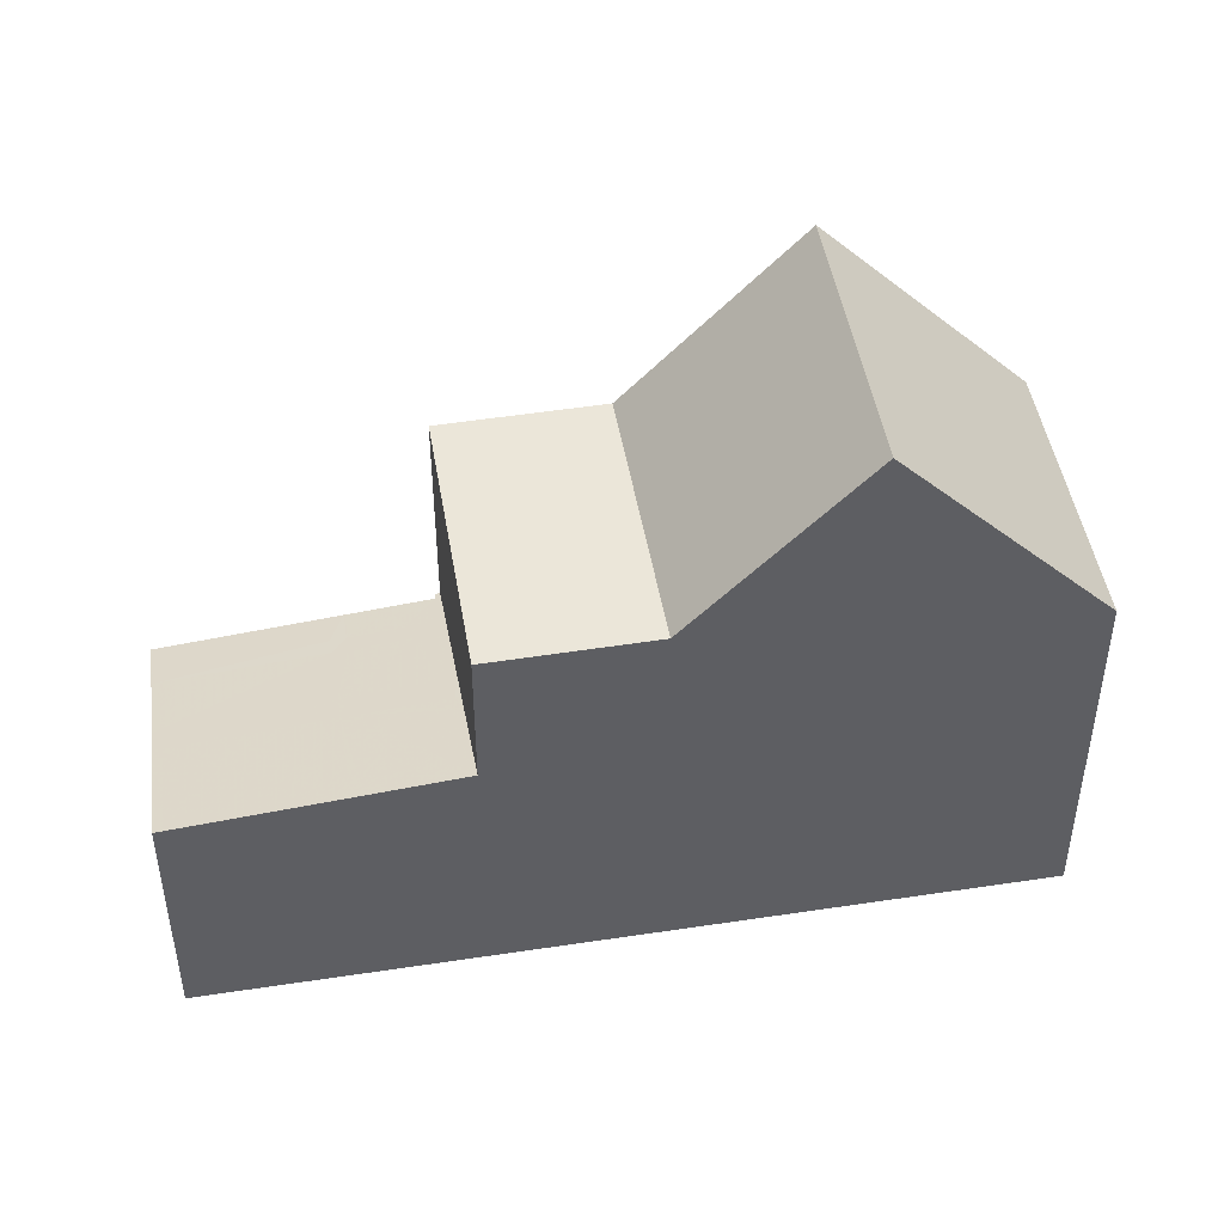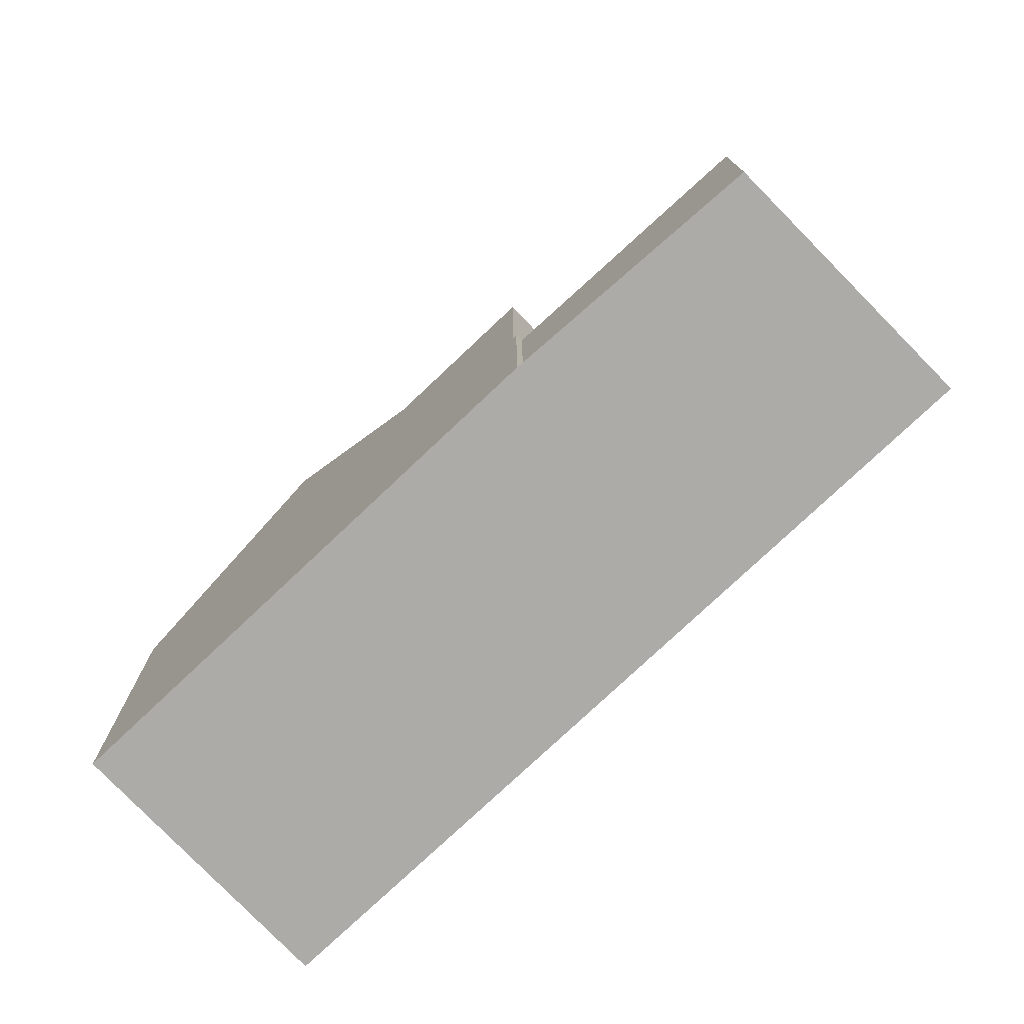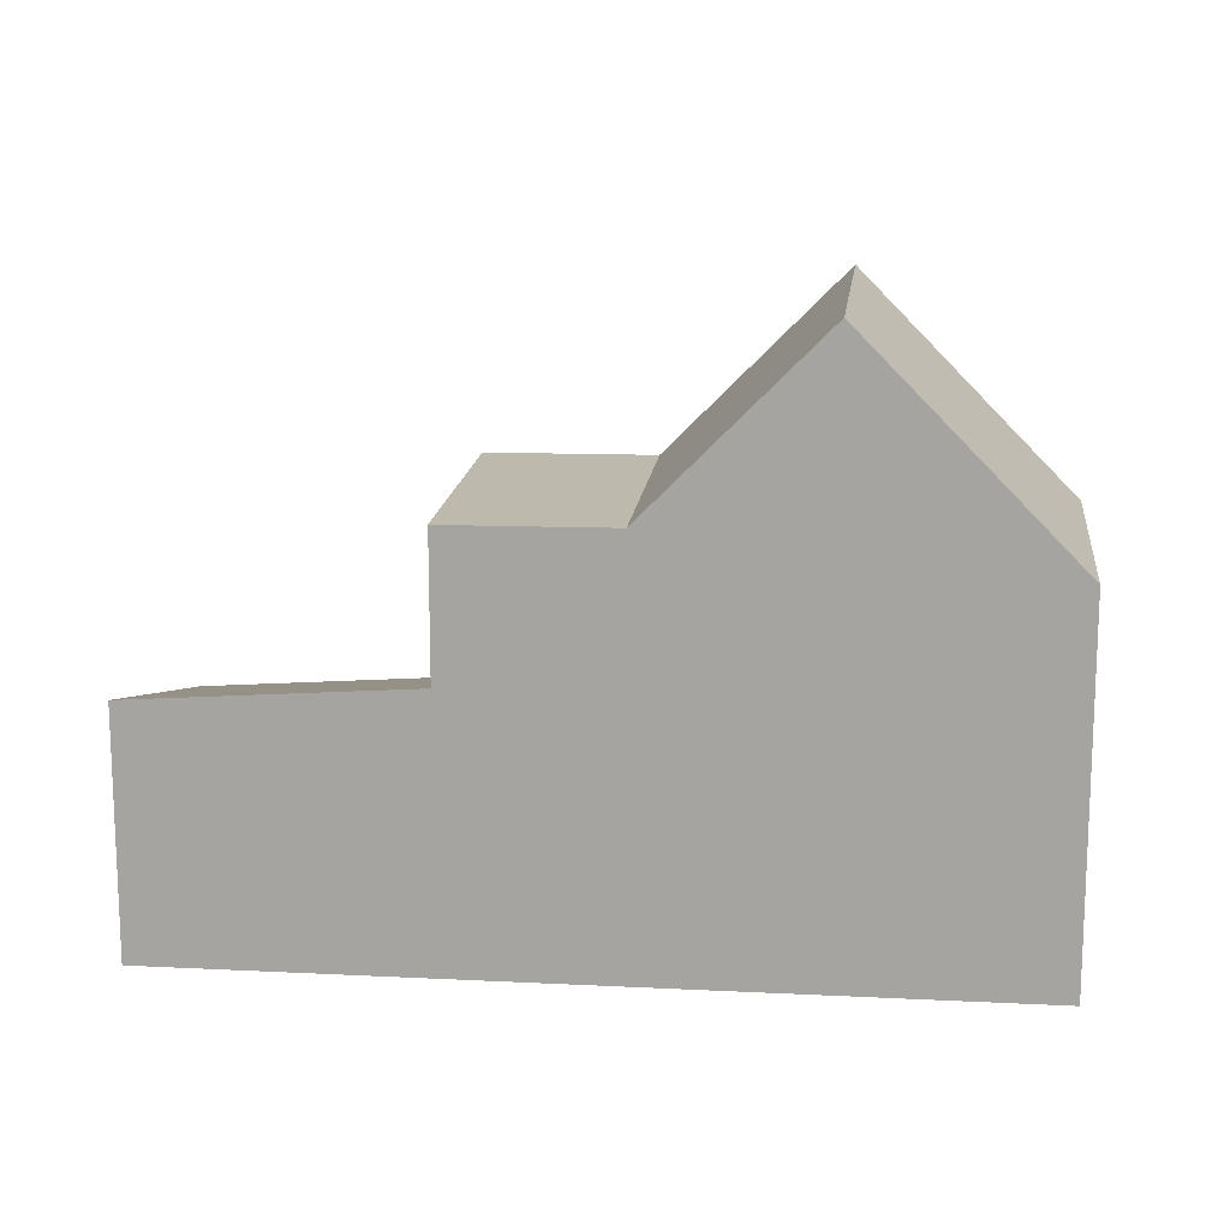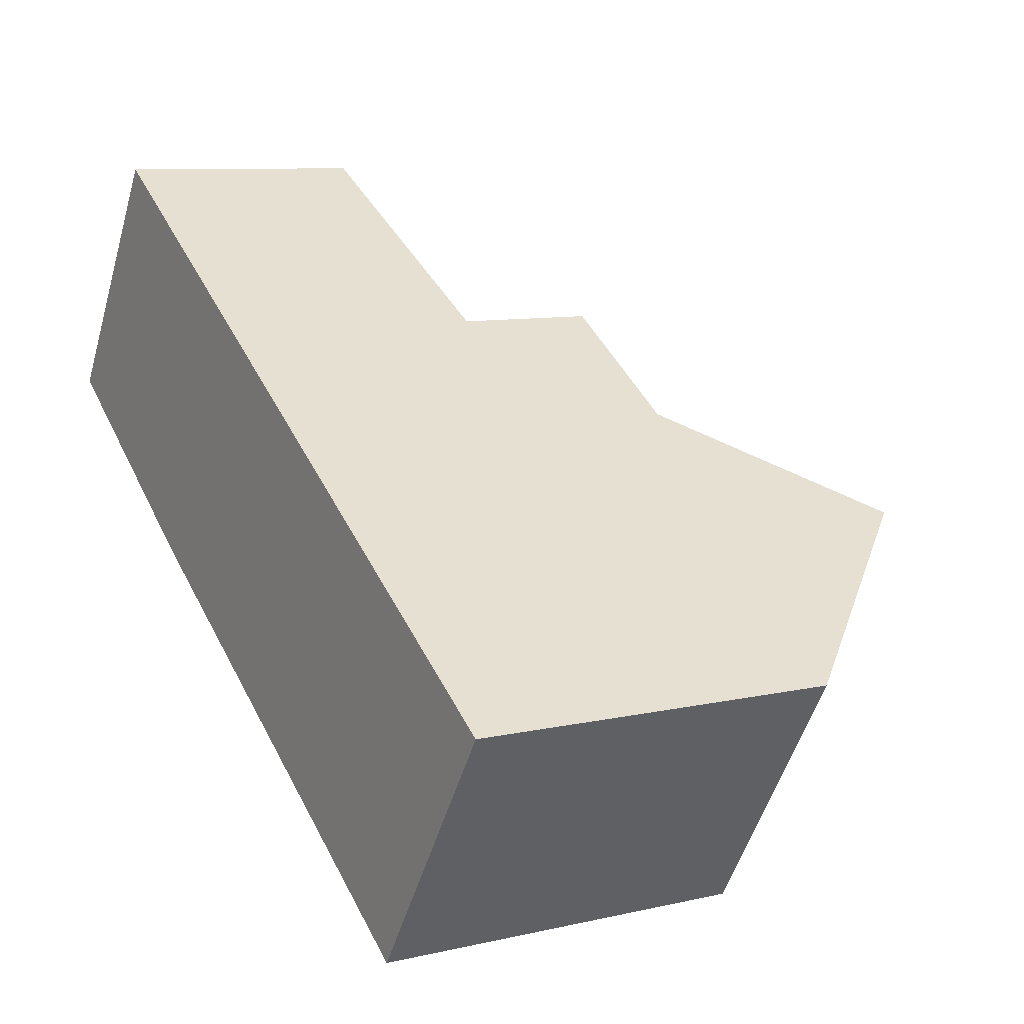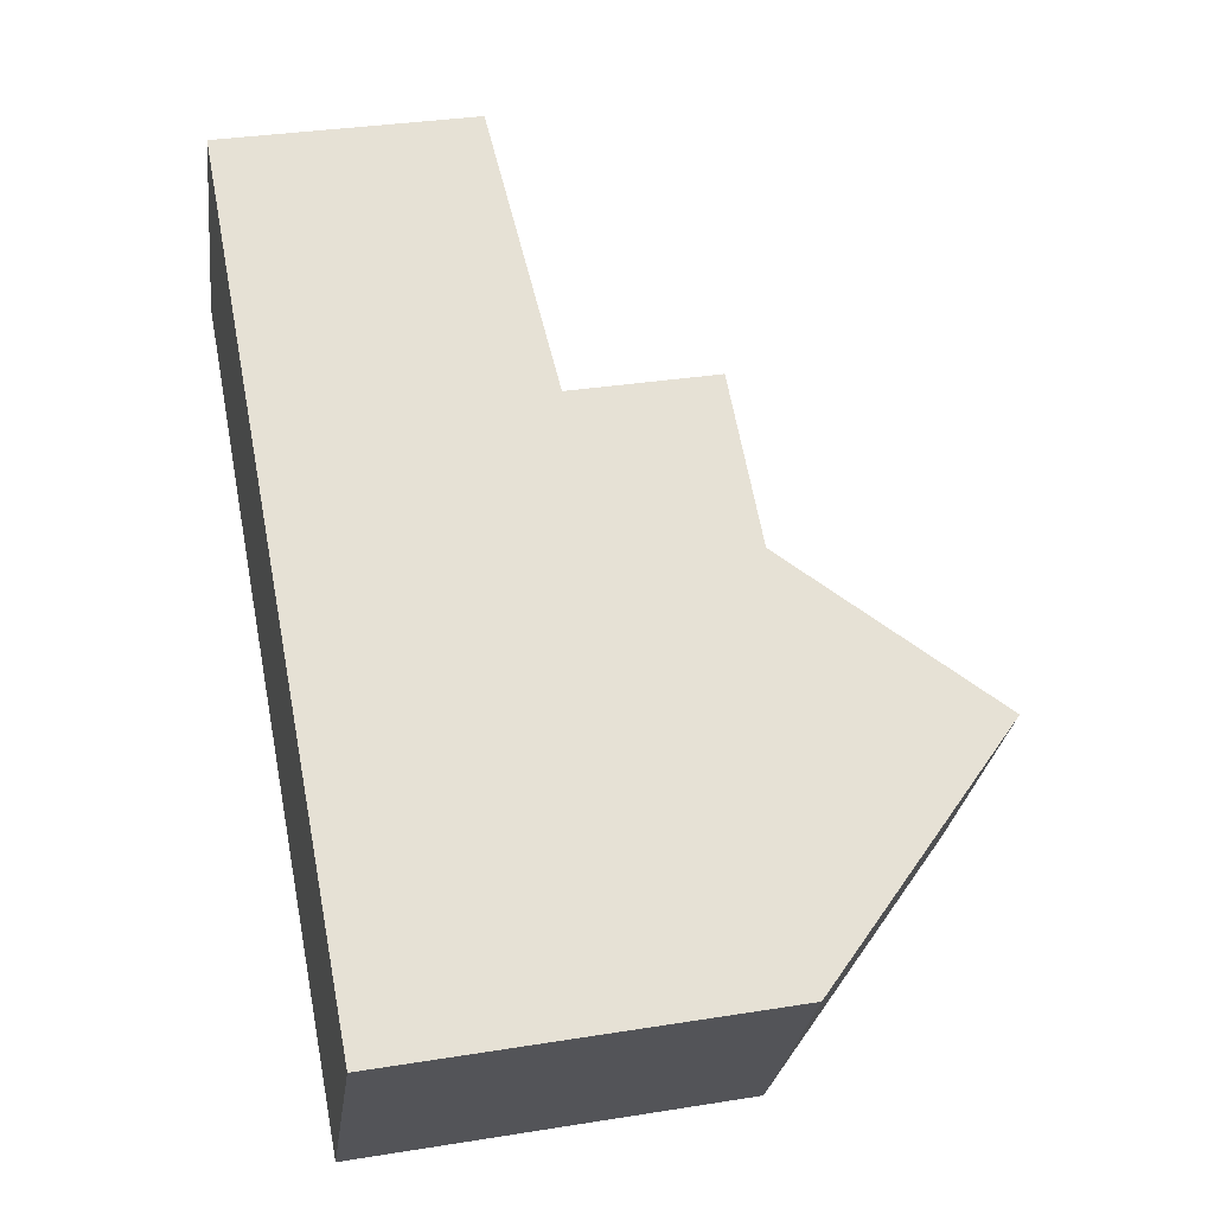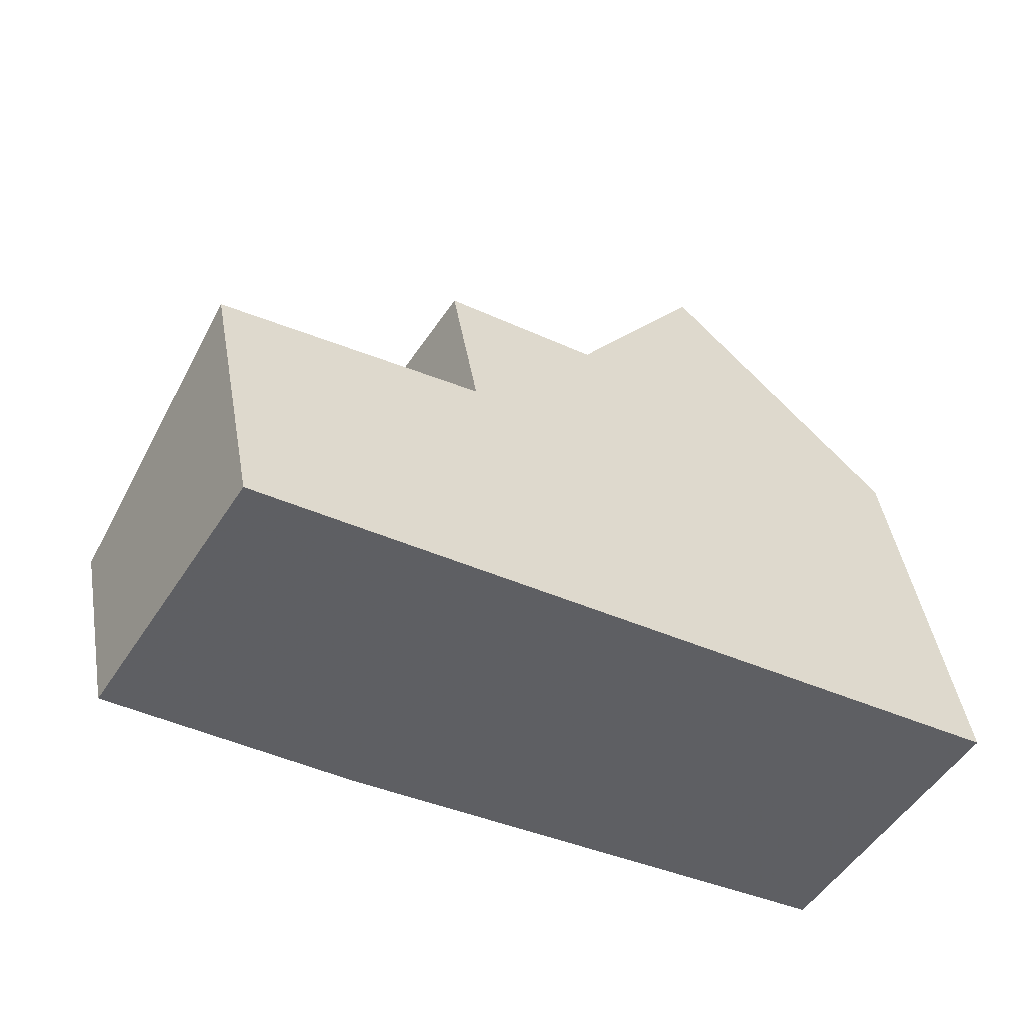
<metadata>
{"format":"obj","ext":"obj","renderer":"f3d","projection":"perspective","resolution":1024,"background":"white","views":[{"elev":47.1,"azim":-156.4,"up":"+Z"},{"elev":-76.5,"azim":76.8,"up":"+Z"},{"elev":15.3,"azim":-140.5,"up":"+Z"},{"elev":9.0,"azim":-121.5,"up":"+Y"},{"elev":32.8,"azim":-102.6,"up":"+Y"},{"elev":43.8,"azim":170.5,"up":"+Y"}]}
</metadata>
<code>
v -573.2 -1716 5.176
v -575.4 -1713 5.117
v -565.8 -1707 3.38
v -563.8 -1710 2.402
v -566.9 -1712 2.652
v -566.8 -1712 2.625
v -572.8 -1716 5.688
v -575 -1713 5.674
v -570.8 -1715 8.132
v -573 -1711 8.097
v -571.3 -1714 8.124
v -570.8 -1715 8.132
v -573 -1711 8.097
v -570.8 -1715 8.132
v -564.2 -1709 2.6
v -564.9 -1708 2.965
v -566.9 -1709 3.129
v -566.1 -1710 2.762
v -567.8 -1708 3.545
v -568.1 -1710 3.234
v -567.4 -1711 2.868
v -569 -1709 3.651
v -566.9 -1712 2.63
v -569 -1709 3.651
v -569 -1709 5.618
v -566.9 -1712 5.632
v -571 -1710 5.636
v -568.8 -1713 5.65
v -568.3 -1710 3.307
v -566.9 -1712 3.315
v -568.8 -1713 5.65
v -571 -1710 5.636
v -567 -1711 2.835
v -566.3 -1712 2.611
v -568.1 -1710 3.229
v -568.3 -1710 3.307
v -564.2 -1709 2.602
v -564.9 -1708 2.967
v -565.8 -1707 3.382
v -563.8 -1710 2.404
v -566.3 -1711 2.777
v -567 -1709 3.142
v -567.9 -1708 3.557
v -565.8 -1711 2.571
v -571.3 -1714 8.124
v -567.4 -1711 3.312
v -567.4 -1711 2.868
v -573.8 -1715 5.163
v -573.3 -1715 5.685
v -569.3 -1713 5.647
v -569.3 -1713 5.647
v -567.4 -1711 5.629
v -570.8 -1715 8.132
v -572.8 -1716 5.688
v -573.3 -1716 5.176
v -568.8 -1713 5.65
v -566.8 -1712 2.648
v -568.8 -1713 5.65
v -566.9 -1712 2.653
v -566.9 -1712 3.314
v -566.9 -1712 5.632
v -567.9 -1710 3.127
v -567.9 -1710 3.309
v -571.8 -1713 8.116
v -564.7 -1708 2.872
v -564.7 -1708 2.87
v -567.9 -1710 3.127
v -567.8 -1710 3.114
v -567.9 -1710 5.625
v -566.8 -1710 3.039
v -566.7 -1710 3.026
v -571.8 -1713 8.116
v -573.8 -1714 5.681
v -574.3 -1715 5.149
v -569.8 -1712 5.643
v -569.8 -1712 5.643
v -572.1 -1713 8.112
v -572.1 -1713 8.112
v -574.5 -1714 5.141
v -574.1 -1714 5.68
v -570.1 -1711 5.642
v -570.1 -1711 5.642
v -568.1 -1710 3.308
v -568.1 -1710 3.234
v -568.1 -1710 5.624
v -565.7 -1711 2.556
v -566.9 -1712 5.632
v -567.4 -1711 5.629
v -566.9 -1712 2.653
v -566.9 -1712 2.63
v -567.9 -1710 5.625
v -568.1 -1710 5.624
v -566.9 -1712 5.632
v -569 -1709 5.618
v -573.2 -1716 5.219
v -573.7 -1715 5.206
v -574.2 -1715 5.192
v -574.5 -1714 5.184
v -573.2 -1716 5.22
v -575.4 -1713 5.16
v -571.2 -1714 8.127
v -573.6 -1716 5.21
v -573.2 -1715 5.686
v -571.2 -1714 8.127
v -567.2 -1712 5.63
v -569.1 -1713 5.648
v -569.1 -1713 5.648
v -564 -1709 2.531
v -564 -1709 2.532
v -566.8 -1711 2.76
v -567.2 -1712 2.798
v -573.6 -1716 5.167
v -565.9 -1711 2.692
v -566.1 -1711 2.707
v -567.2 -1712 3.313
v -567.2 -1712 2.798
v -567.2 -1712 5.63
v -573.3 -1716 5.176
v -573.2 -1716 5.176
v -573.2 -1716 0
v -573.3 -1716 0
v -575.4 -1713 5.16
v -575.4 -1713 5.117
v -575.4 -1713 0
v -575.4 -1713 0
v -564.9 -1708 2.965
v -565.8 -1707 3.38
v -565.8 -1707 0
v -564.9 -1708 0
v -563.8 -1710 2.404
v -563.8 -1710 2.402
v -563.8 -1710 0
v -563.8 -1710 0
v -566.8 -1712 2.648
v -566.9 -1712 2.652
v -566.9 -1712 0
v -566.8 -1712 4.441e-16
v -566.9 -1712 2.63
v -566.8 -1712 2.625
v -566.8 -1712 0
v -566.9 -1712 0
v -573.2 -1716 5.22
v -572.8 -1716 5.688
v -572.8 -1716 0
v -573.2 -1716 0
v -573 -1711 8.097
v -575 -1713 5.674
v -575 -1713 0
v -573 -1711 0
v -572.8 -1716 5.688
v -570.8 -1715 8.132
v -570.8 -1715 0
v -572.8 -1716 0
v -571 -1710 5.636
v -573 -1711 8.097
v -573 -1711 0
v -571 -1710 0
v -564 -1709 2.531
v -564.2 -1709 2.6
v -564.2 -1709 0
v -564 -1709 0
v -564.7 -1708 2.87
v -564.9 -1708 2.965
v -564.9 -1708 0
v -564.7 -1708 0
v -565.8 -1707 3.382
v -567.8 -1708 3.545
v -567.8 -1708 0
v -565.8 -1707 -4.441e-16
v -567.9 -1708 3.557
v -569 -1709 3.651
v -569 -1709 0
v -567.9 -1708 0
v -570.8 -1715 8.132
v -568.8 -1713 5.65
v -568.8 -1713 0
v -570.8 -1715 0
v -569 -1709 5.618
v -571 -1710 5.636
v -571 -1710 0
v -569 -1709 0
v -566.9 -1712 2.652
v -566.3 -1712 2.611
v -566.3 -1712 4.441e-16
v -566.9 -1712 0
v -565.8 -1707 3.38
v -565.8 -1707 3.382
v -565.8 -1707 -4.441e-16
v -565.8 -1707 0
v -565.7 -1711 2.556
v -563.8 -1710 2.404
v -563.8 -1710 0
v -565.7 -1711 0
v -567.8 -1708 3.545
v -567.9 -1708 3.557
v -567.9 -1708 0
v -567.8 -1708 0
v -566.3 -1712 2.611
v -565.8 -1711 2.571
v -565.8 -1711 0
v -566.3 -1712 4.441e-16
v -574.3 -1715 5.149
v -573.8 -1715 5.163
v -573.8 -1715 0
v -574.3 -1715 -8.882e-16
v -573.6 -1716 5.167
v -573.3 -1716 5.176
v -573.3 -1716 0
v -573.6 -1716 0
v -566.8 -1712 2.625
v -566.8 -1712 2.648
v -566.8 -1712 4.441e-16
v -566.8 -1712 0
v -564.2 -1709 2.6
v -564.7 -1708 2.87
v -564.7 -1708 0
v -564.2 -1709 0
v -574.5 -1714 5.141
v -574.3 -1715 5.149
v -574.3 -1715 -8.882e-16
v -574.5 -1714 -8.882e-16
v -575.4 -1713 5.117
v -574.5 -1714 5.141
v -574.5 -1714 -8.882e-16
v -575.4 -1713 0
v -565.8 -1711 2.571
v -565.7 -1711 2.556
v -565.7 -1711 0
v -565.8 -1711 0
v -568.8 -1713 5.65
v -566.9 -1712 5.632
v -566.9 -1712 0
v -568.8 -1713 0
v -573.2 -1716 5.176
v -573.2 -1716 5.22
v -573.2 -1716 0
v -573.2 -1716 0
v -575 -1713 5.674
v -575.4 -1713 5.16
v -575.4 -1713 0
v -575 -1713 0
v -563.8 -1710 2.402
v -564 -1709 2.531
v -564 -1709 0
v -563.8 -1710 0
v -573.8 -1715 5.163
v -573.6 -1716 5.167
v -573.6 -1716 0
v -573.8 -1715 0
v -565.8 -1707 0
v -563.8 -1710 0
v -566.9 -1712 0
v -566.8 -1712 0
v -573.2 -1716 0
v -575.4 -1713 0
f 63 46 47 62
f 103 54 95 102
f 104 12 54 103
f 66 15 37 65
f 39 3 16 38
f 68 33 21 67
f 35 20 36
f 106 58 53 101
f 69 52 46 63
f 109 37 15 108
f 71 18 41 70
f 43 19 17 42
f 65 37 18 71
f 38 17 19 39
f 114 41 18 113
f 70 41 33 68
f 42 35 36 22 43
f 110 33 41 114
f 60 30 23 59
f 98 80 73 97
f 77 64 73 80
f 82 76 72 78
f 61 26 30 60
f 95 54 7 99
f 12 9 7 54
f 58 28 14 53
f 116 47 46 115
f 115 46 52 117
f 84 29 83
f 65 38 16 66
f 67 20 35 68
f 83 29 24 25 85
f 70 42 17 71
f 71 17 38 65
f 68 35 42 70
f 97 73 49 96
f 64 11 49 73
f 76 51 45 72
f 100 8 80 98
f 80 8 10 77
f 78 13 27 82
f 83 63 62 84
f 85 69 63 83
f 113 18 37 109
f 105 87 56 107
f 89 57 6 90
f 91 75 81 92
f 93 31 56 87
f 111 21 33 110
f 88 50 75 91
f 92 81 32 94
f 102 95 55 112
f 97 74 79 98
f 99 1 55 95
f 96 48 74 97
f 98 79 2 100
f 102 96 49 103
f 103 49 11 104
f 101 45 51 106
f 108 4 40 109
f 107 50 88 105
f 110 34 5 57 89 111
f 112 48 96 102
f 113 86 44 114
f 114 44 34 110
f 115 60 59 116
f 117 61 60 115
f 109 40 86 113
f 119 120 121 118
f 123 124 125 122
f 127 128 129 126
f 131 132 133 130
f 135 136 137 134
f 139 140 141 138
f 143 144 145 142
f 147 148 149 146
f 151 152 153 150
f 155 156 157 154
f 159 160 161 158
f 163 164 165 162
f 167 168 169 166
f 171 172 173 170
f 175 176 177 174
f 179 180 181 178
f 183 184 185 182
f 187 188 189 186
f 191 192 193 190
f 195 196 197 194
f 199 200 201 198
f 203 204 205 202
f 207 208 209 206
f 211 212 213 210
f 215 216 217 214
f 219 220 221 218
f 223 224 225 222
f 227 228 229 226
f 231 232 233 230
f 235 236 237 234
f 239 240 241 238
f 243 244 245 242
f 247 248 249 246
f 251 252 253 254 255 250

</code>
